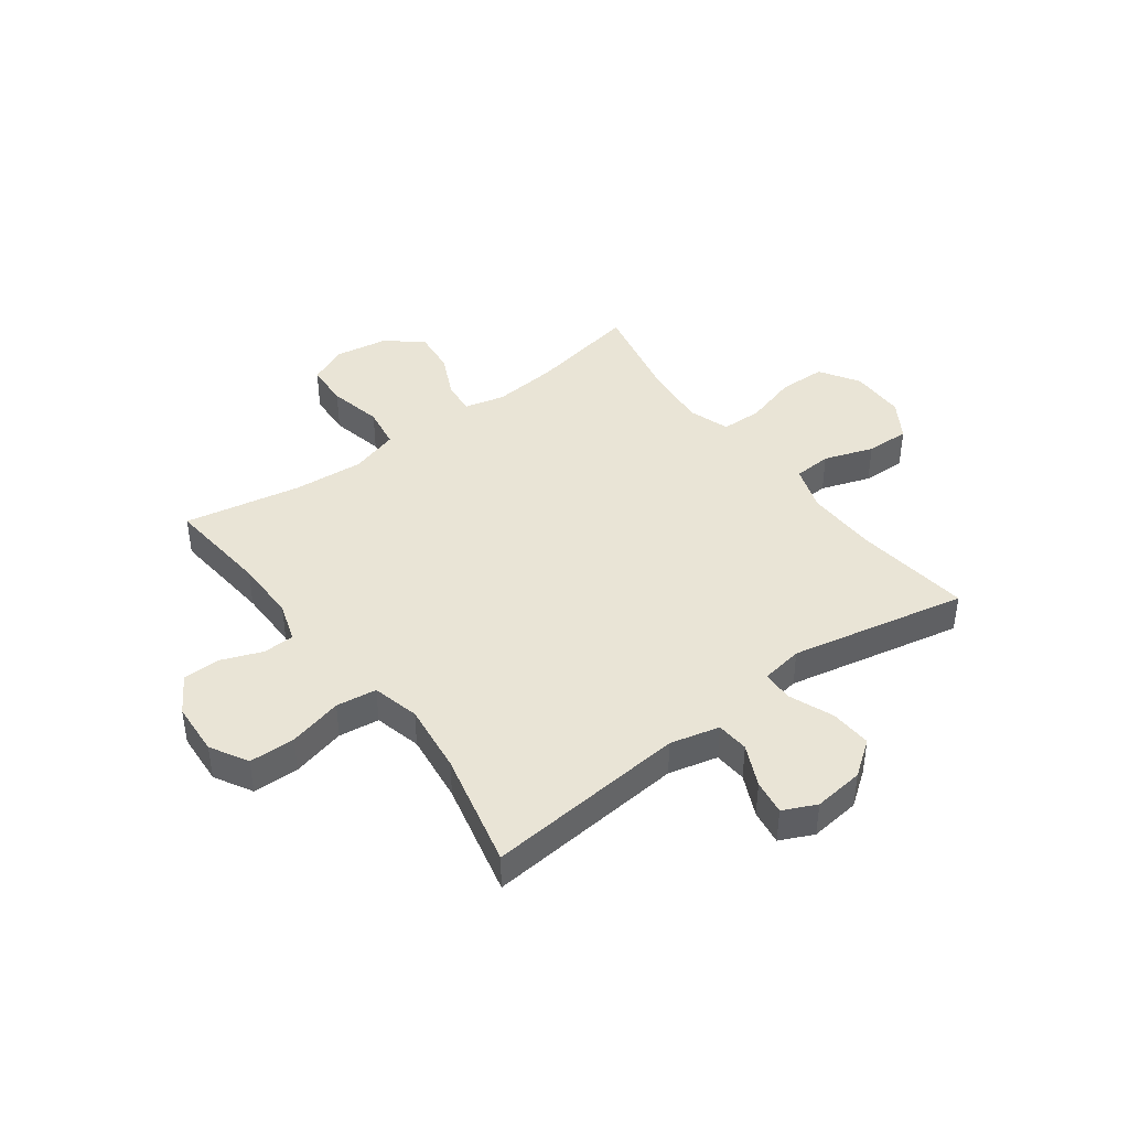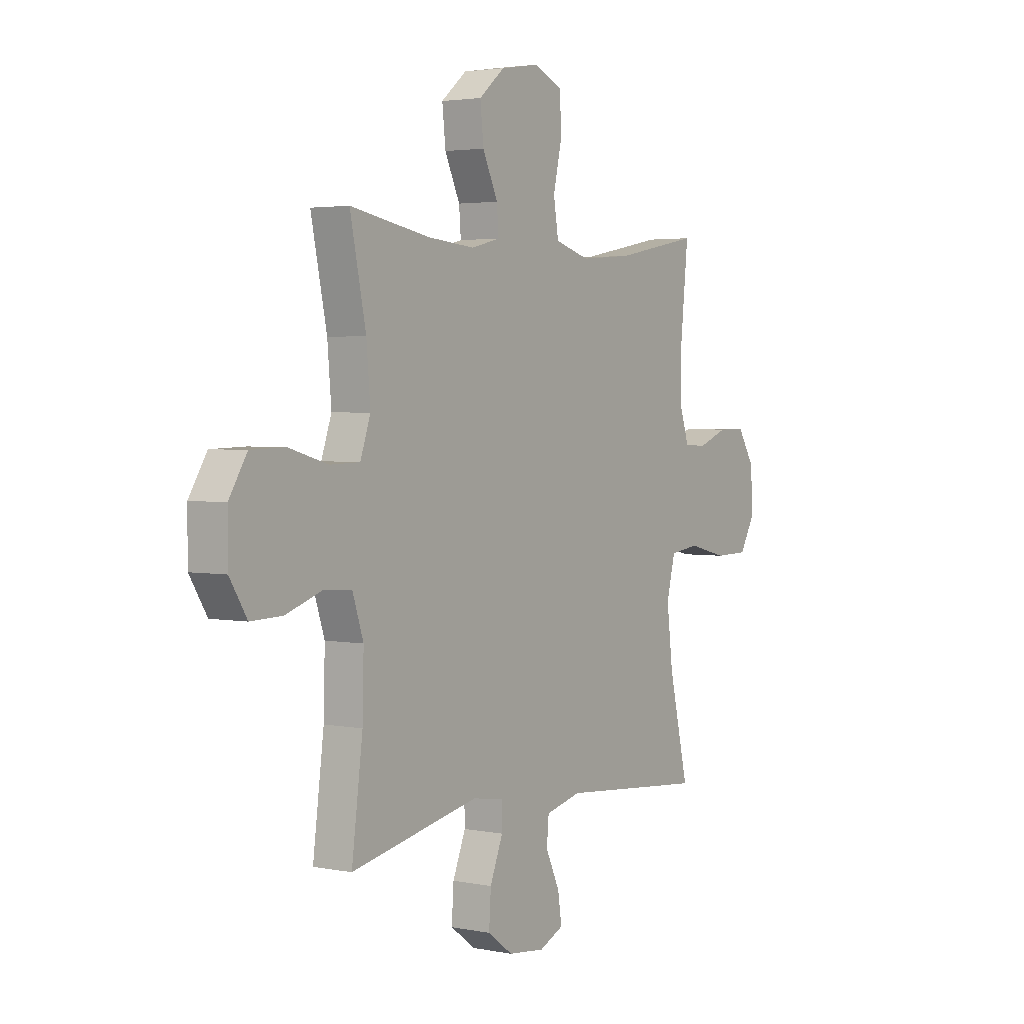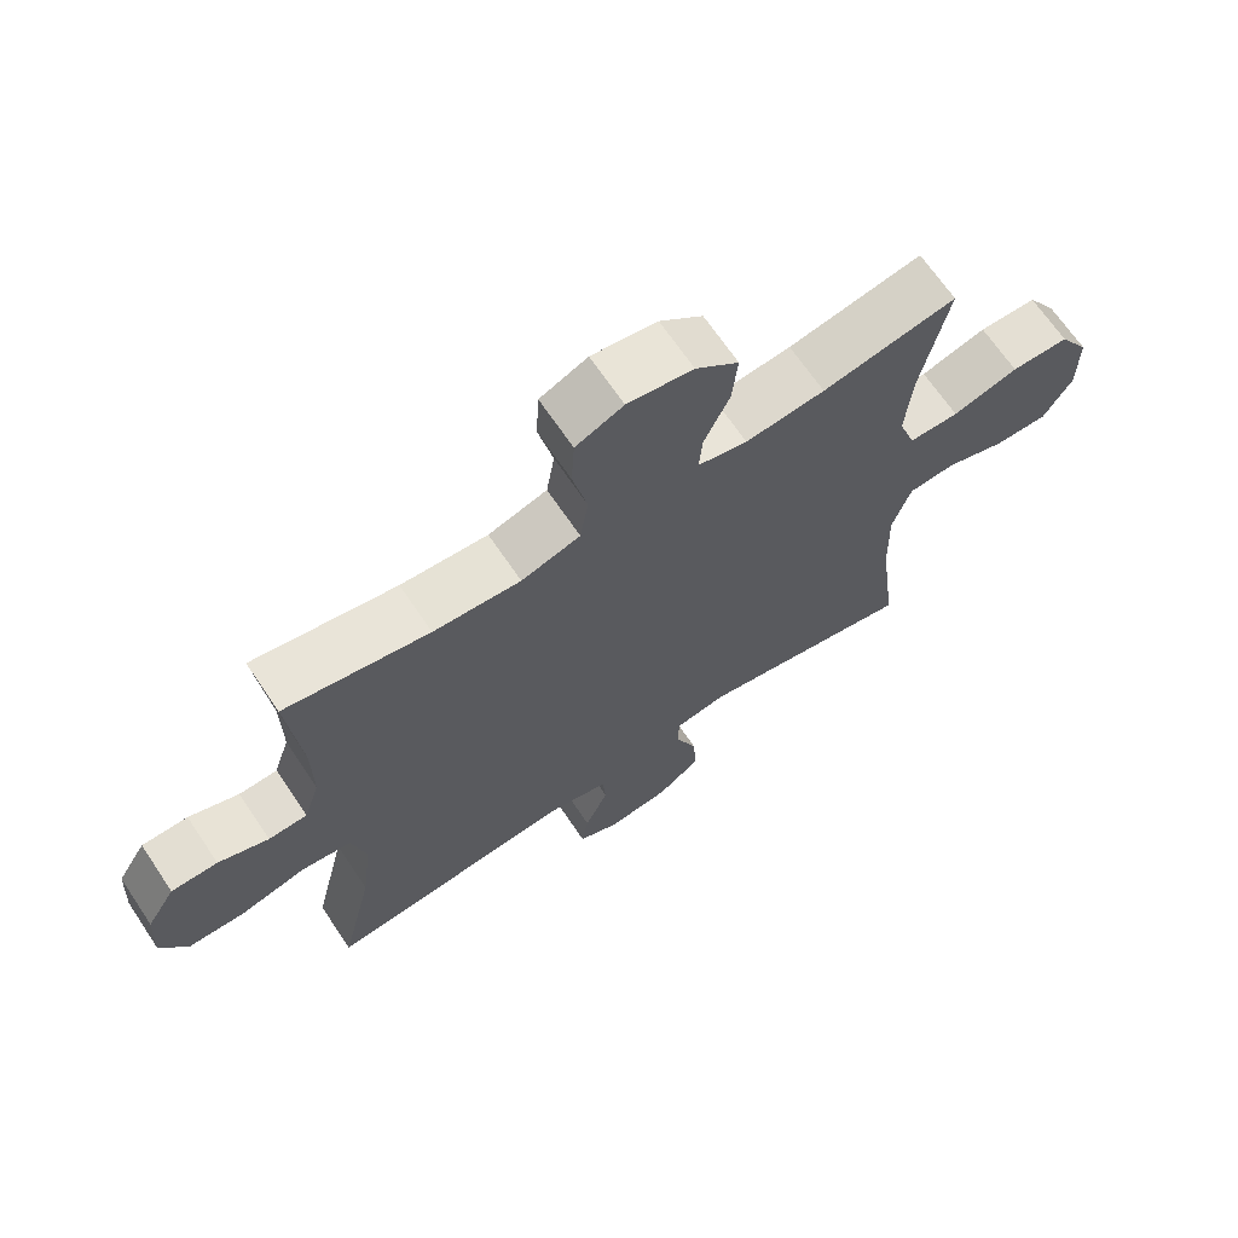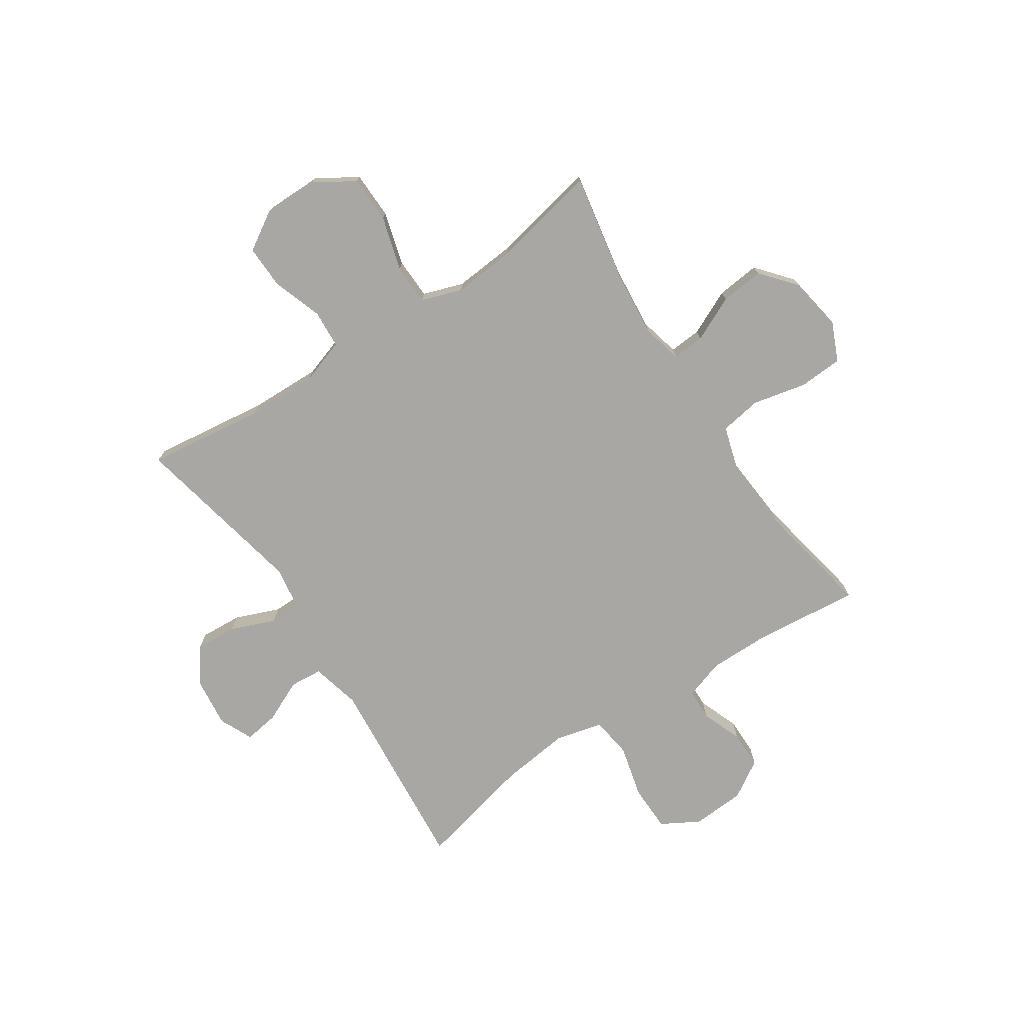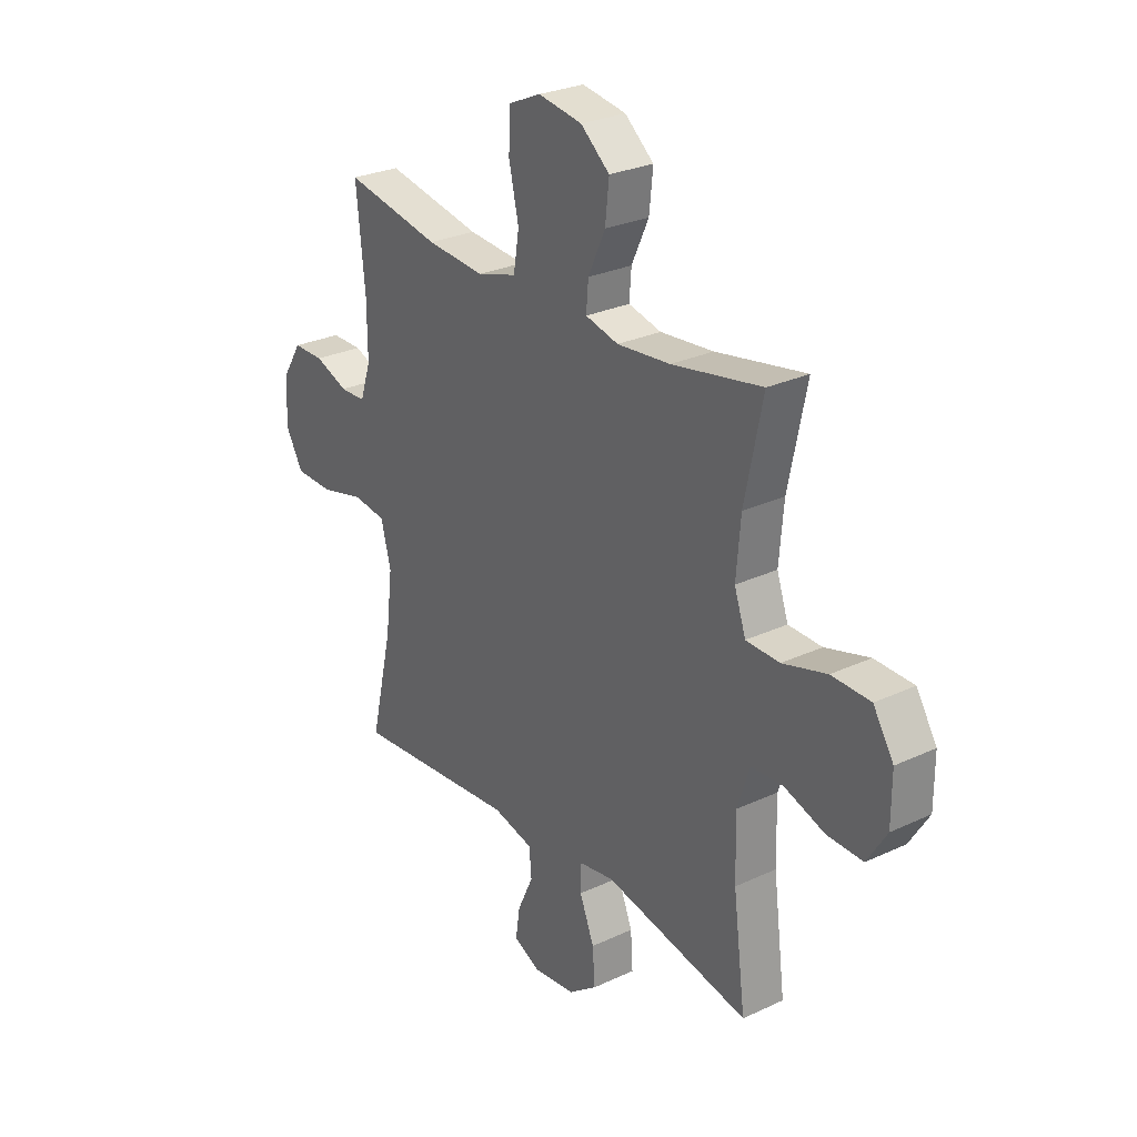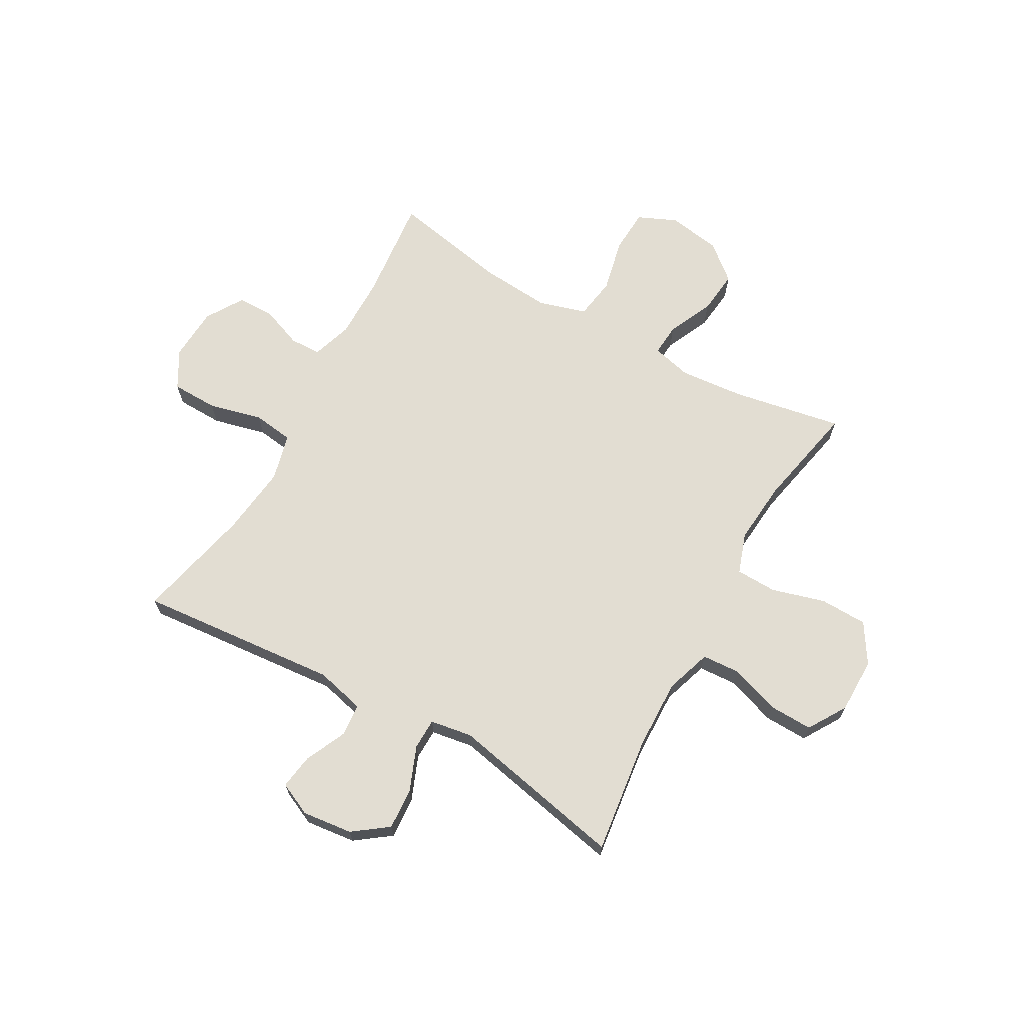
<metadata>
{"format":"obj","ext":"obj","renderer":"f3d","projection":"perspective","resolution":1024,"background":"white","views":[{"elev":42.7,"azim":143.4,"up":"+Y"},{"elev":3.0,"azim":-55.9,"up":"+Z"},{"elev":67.5,"azim":146.1,"up":"+Z"},{"elev":-74.7,"azim":-56.5,"up":"+Y"},{"elev":27.4,"azim":-125.8,"up":"+Z"},{"elev":68.1,"azim":-150.7,"up":"+Y"}]}
</metadata>
<code>
o path6690
v 0.2948 0.0375 0.4479
v 0.1651 0.0375 0.4378
v 0.07712 0.0375 0.464
v 0.06491 0.0375 0.5406
v 0.08684 0.0375 0.6388
v 0.08242 0.0375 0.7193
v 0.0113 0.0375 0.7508
v -0.08654 0.0375 0.7347
v -0.151 0.0375 0.6807
v -0.1426 0.0375 0.6009
v -0.1043 0.0375 0.5184
v -0.09973 0.0375 0.4592
v -0.1732 0.0375 0.4413
v -0.2917 0.0375 0.4522
v -0.4924 0.0375 0.4891
v -0.4524 0.0375 0.2958
v -0.4426 0.0375 0.1805
v -0.4682 0.0375 0.1064
v -0.543 0.0375 0.1045
v -0.6416 0.0375 0.1326
v -0.7282 0.0375 0.1306
v -0.7735 0.0375 0.05814
v -0.7734 0.0375 -0.04366
v -0.7299 0.0375 -0.1136
v -0.6499 0.0375 -0.1114
v -0.5594 0.0375 -0.08035
v -0.4892 0.0375 -0.08457
v -0.4614 0.0375 -0.1685
v -0.4647 0.0375 -0.2973
v -0.4924 0.0375 -0.5128
v -0.1688 0.0375 -0.4457
v -0.09131 0.0375 -0.4581
v -0.09004 0.0375 -0.5152
v -0.1225 0.0375 -0.5967
v -0.1275 0.0375 -0.6733
v -0.06379 0.0375 -0.7203
v 0.02862 0.0375 -0.7308
v 0.08961 0.0375 -0.7026
v 0.08002 0.0375 -0.6384
v 0.04476 0.0375 -0.562
v 0.04972 0.0375 -0.5022
v 0.1401 0.0375 -0.48
v 0.5093 0.0375 -0.5128
v 0.4597 0.0375 -0.2996
v 0.4441 0.0375 -0.1711
v 0.4658 0.0375 -0.08482
v 0.5401 0.0375 -0.07484
v 0.639 0.0375 -0.09932
v 0.7236 0.0375 -0.0975
v 0.7628 0.0375 -0.02847
v 0.7569 0.0375 0.06935
v 0.7142 0.0375 0.1377
v 0.6453 0.0375 0.1379
v 0.5707 0.0375 0.1093
v 0.5132 0.0375 0.1111
v 0.4894 0.0375 0.1843
v 0.4901 0.0375 0.2981
v 0.5093 0.0375 0.4891
v 0.2948 -0.0375 0.4479
v 0.1651 -0.0375 0.4378
v 0.07712 -0.0375 0.464
v 0.06491 -0.0375 0.5406
v 0.08684 -0.0375 0.6388
v 0.08242 -0.0375 0.7193
v 0.0113 -0.0375 0.7508
v -0.08654 -0.0375 0.7347
v -0.151 -0.0375 0.6807
v -0.1426 -0.0375 0.6009
v -0.1043 -0.0375 0.5184
v -0.09973 -0.0375 0.4592
v -0.1732 -0.0375 0.4413
v -0.2917 -0.0375 0.4522
v -0.4924 -0.0375 0.4891
v -0.4524 -0.0375 0.2958
v -0.4426 -0.0375 0.1805
v -0.4682 -0.0375 0.1064
v -0.543 -0.0375 0.1045
v -0.6416 -0.0375 0.1326
v -0.7282 -0.0375 0.1306
v -0.7735 -0.0375 0.05814
v -0.7734 -0.0375 -0.04366
v -0.7299 -0.0375 -0.1136
v -0.6499 -0.0375 -0.1114
v -0.5594 -0.0375 -0.08035
v -0.4892 -0.0375 -0.08457
v -0.4614 -0.0375 -0.1685
v -0.4647 -0.0375 -0.2973
v -0.4924 -0.0375 -0.5128
v -0.1688 -0.0375 -0.4457
v -0.09131 -0.0375 -0.4581
v -0.09004 -0.0375 -0.5152
v -0.1225 -0.0375 -0.5967
v -0.1275 -0.0375 -0.6733
v -0.06379 -0.0375 -0.7203
v 0.02862 -0.0375 -0.7308
v 0.08961 -0.0375 -0.7026
v 0.08002 -0.0375 -0.6384
v 0.04476 -0.0375 -0.562
v 0.04972 -0.0375 -0.5022
v 0.1401 -0.0375 -0.48
v 0.5093 -0.0375 -0.5128
v 0.4597 -0.0375 -0.2996
v 0.4441 -0.0375 -0.1711
v 0.4658 -0.0375 -0.08482
v 0.5401 -0.0375 -0.07484
v 0.639 -0.0375 -0.09932
v 0.7236 -0.0375 -0.0975
v 0.7628 -0.0375 -0.02847
v 0.7569 -0.0375 0.06935
v 0.7142 -0.0375 0.1377
v 0.6453 -0.0375 0.1379
v 0.5707 -0.0375 0.1093
v 0.5132 -0.0375 0.1111
v 0.4894 -0.0375 0.1843
v 0.4901 -0.0375 0.2981
v 0.5093 -0.0375 0.4891
v -0.7282 0.0375 0.1306
v -0.7735 0.0375 0.05814
v -0.7734 0.0375 -0.04366
v -0.7299 0.0375 -0.1136
v -0.6499 0.0375 -0.1114
v -0.6416 0.0375 0.1326
v -0.5594 0.0375 -0.08035
v -0.543 0.0375 0.1045
v -0.4892 0.0375 -0.08457
v -0.4892 0.0375 -0.08457
v -0.4682 0.0375 0.1064
v -0.4682 0.0375 0.1064
v -0.4614 0.0375 -0.1685
v -0.4647 0.0375 -0.2973
v -0.4924 0.0375 -0.5128
v -0.4924 0.0375 -0.5128
v -0.4924 0.0375 0.4891
v -0.4924 0.0375 0.4891
v -0.4524 0.0375 0.2958
v -0.4426 0.0375 0.1805
v -0.2917 0.0375 0.4522
v -0.1732 0.0375 0.4413
v -0.1688 0.0375 -0.4457
v -0.09973 0.0375 0.4592
v -0.09973 0.0375 0.4592
v -0.09131 0.0375 -0.4581
v -0.09131 0.0375 -0.4581
v -0.08654 0.0375 0.7347
v -0.151 0.0375 0.6807
v -0.1426 0.0375 0.6009
v -0.1043 0.0375 0.5184
v -0.1225 0.0375 -0.5967
v -0.1275 0.0375 -0.6733
v -0.06379 0.0375 -0.7203
v -0.09004 0.0375 -0.5152
v 0.0113 0.0375 0.7508
v 0.02862 0.0375 -0.7308
v 0.08242 0.0375 0.7193
v 0.08242 0.0375 0.7193
v 0.08961 0.0375 -0.7026
v 0.08961 0.0375 -0.7026
v 0.04476 0.0375 -0.562
v 0.04972 0.0375 -0.5022
v 0.04972 0.0375 -0.5022
v 0.08002 0.0375 -0.6384
v 0.1401 0.0375 -0.48
v 0.08684 0.0375 0.6388
v 0.06491 0.0375 0.5406
v 0.07712 0.0375 0.464
v 0.07712 0.0375 0.464
v 0.1651 0.0375 0.4378
v 0.2948 0.0375 0.4479
v 0.4441 0.0375 -0.1711
v 0.4658 0.0375 -0.08482
v 0.4658 0.0375 -0.08482
v 0.4597 0.0375 -0.2996
v 0.5401 0.0375 -0.07484
v 0.5093 0.0375 -0.5128
v 0.5093 0.0375 -0.5128
v 0.5093 0.0375 0.4891
v 0.5093 0.0375 0.4891
v 0.4894 0.0375 0.1843
v 0.4901 0.0375 0.2981
v 0.5132 0.0375 0.1111
v 0.5132 0.0375 0.1111
v 0.5707 0.0375 0.1093
v 0.639 0.0375 -0.09932
v 0.6453 0.0375 0.1379
v 0.7236 0.0375 -0.0975
v 0.7142 0.0375 0.1377
v 0.7569 0.0375 0.06935
v 0.7628 0.0375 -0.02847
v -0.7282 -0.0375 0.1306
v -0.7735 -0.0375 0.05814
v -0.7734 -0.0375 -0.04366
v -0.7299 -0.0375 -0.1136
v -0.6499 -0.0375 -0.1114
v -0.6416 -0.0375 0.1326
v -0.5594 -0.0375 -0.08035
v -0.543 -0.0375 0.1045
v -0.4892 -0.0375 -0.08457
v -0.4892 -0.0375 -0.08457
v -0.4682 -0.0375 0.1064
v -0.4682 -0.0375 0.1064
v -0.4614 -0.0375 -0.1685
v -0.4647 -0.0375 -0.2973
v -0.4924 -0.0375 -0.5128
v -0.4924 -0.0375 -0.5128
v -0.4924 -0.0375 0.4891
v -0.4924 -0.0375 0.4891
v -0.4524 -0.0375 0.2958
v -0.4426 -0.0375 0.1805
v -0.2917 -0.0375 0.4522
v -0.1732 -0.0375 0.4413
v -0.1688 -0.0375 -0.4457
v -0.09973 -0.0375 0.4592
v -0.09973 -0.0375 0.4592
v -0.09131 -0.0375 -0.4581
v -0.09131 -0.0375 -0.4581
v -0.08654 -0.0375 0.7347
v -0.151 -0.0375 0.6807
v -0.1426 -0.0375 0.6009
v -0.1043 -0.0375 0.5184
v -0.1225 -0.0375 -0.5967
v -0.1275 -0.0375 -0.6733
v -0.06379 -0.0375 -0.7203
v -0.09004 -0.0375 -0.5152
v 0.0113 -0.0375 0.7508
v 0.02862 -0.0375 -0.7308
v 0.08242 -0.0375 0.7193
v 0.08242 -0.0375 0.7193
v 0.08961 -0.0375 -0.7026
v 0.08961 -0.0375 -0.7026
v 0.04476 -0.0375 -0.562
v 0.04972 -0.0375 -0.5022
v 0.04972 -0.0375 -0.5022
v 0.08002 -0.0375 -0.6384
v 0.1401 -0.0375 -0.48
v 0.08684 -0.0375 0.6388
v 0.06491 -0.0375 0.5406
v 0.07712 -0.0375 0.464
v 0.07712 -0.0375 0.464
v 0.1651 -0.0375 0.4378
v 0.2948 -0.0375 0.4479
v 0.4441 -0.0375 -0.1711
v 0.4658 -0.0375 -0.08482
v 0.4658 -0.0375 -0.08482
v 0.4597 -0.0375 -0.2996
v 0.5401 -0.0375 -0.07484
v 0.5093 -0.0375 -0.5128
v 0.5093 -0.0375 -0.5128
v 0.5093 -0.0375 0.4891
v 0.5093 -0.0375 0.4891
v 0.4894 -0.0375 0.1843
v 0.4901 -0.0375 0.2981
v 0.5132 -0.0375 0.1111
v 0.5132 -0.0375 0.1111
v 0.5707 -0.0375 0.1093
v 0.639 -0.0375 -0.09932
v 0.6453 -0.0375 0.1379
v 0.7236 -0.0375 -0.0975
v 0.7142 -0.0375 0.1377
v 0.7569 -0.0375 0.06935
v 0.7628 -0.0375 -0.02847
f 250 239 242
f 260 259 255
f 195 194 193
f 207 209 205
f 245 254 252
f 214 208 199
f 241 234 244
f 193 190 191
f 197 196 195
f 234 241 214
f 240 251 248
f 242 239 214
f 236 219 212
f 251 240 250
f 239 250 240
f 239 237 212
f 233 225 228
f 214 201 211
f 194 190 193
f 223 231 214
f 222 225 233
f 222 220 221
f 214 241 242
f 245 252 242
f 236 212 237
f 214 199 201
f 224 216 235
f 208 212 210
f 208 209 207
f 226 224 235
f 193 191 192
f 201 199 197
f 210 209 208
f 194 195 196
f 219 236 218
f 222 230 220
f 254 255 256
f 244 234 246
f 234 214 231
f 211 201 202
f 230 222 233
f 190 194 189
f 239 212 214
f 255 254 245
f 218 235 216
f 220 230 223
f 214 212 208
f 231 223 230
f 235 218 236
f 256 259 258
f 218 216 217
f 199 196 197
f 259 256 255
f 252 250 242
f 211 202 203
f 257 260 255
f 21 22 80 79
f 22 23 81 80
f 23 24 82 81
f 24 25 83 82
f 20 21 79 78
f 25 26 84 83
f 19 20 78 77
f 26 126 198 84
f 128 19 77 200
f 27 28 86 85
f 29 132 204 87
f 134 16 74 206
f 17 18 76 75
f 28 29 87 86
f 16 17 75 74
f 14 15 73 72
f 13 14 72 71
f 30 31 89 88
f 141 13 71 213
f 31 143 215 89
f 8 9 67 66
f 9 10 68 67
f 10 11 69 68
f 34 35 93 92
f 35 36 94 93
f 33 34 92 91
f 11 12 70 69
f 32 33 91 90
f 7 8 66 65
f 36 37 95 94
f 155 7 65 227
f 37 157 229 95
f 40 160 232 98
f 39 40 98 97
f 38 39 97 96
f 41 42 100 99
f 5 6 64 63
f 4 5 63 62
f 166 4 62 238
f 2 3 61 60
f 1 2 60 59
f 45 171 243 103
f 44 45 103 102
f 46 47 105 104
f 175 44 102 247
f 42 43 101 100
f 177 1 59 249
f 56 57 115 114
f 181 56 114 253
f 57 58 116 115
f 54 55 113 112
f 47 48 106 105
f 53 54 112 111
f 48 49 107 106
f 52 53 111 110
f 51 52 110 109
f 50 51 109 108
f 49 50 108 107
f 178 170 167
f 188 183 187
f 123 121 122
f 135 133 137
f 173 180 182
f 142 127 136
f 169 172 162
f 121 119 118
f 125 123 124
f 162 142 169
f 168 176 179
f 170 142 167
f 164 140 147
f 179 178 168
f 167 168 178
f 167 140 165
f 161 156 153
f 142 139 129
f 122 121 118
f 151 142 159
f 150 161 153
f 150 149 148
f 142 170 169
f 173 170 180
f 164 165 140
f 142 129 127
f 152 163 144
f 136 138 140
f 136 135 137
f 154 163 152
f 121 120 119
f 129 125 127
f 138 136 137
f 122 124 123
f 147 146 164
f 150 148 158
f 182 184 183
f 172 174 162
f 162 159 142
f 139 130 129
f 158 161 150
f 118 117 122
f 167 142 140
f 183 173 182
f 146 144 163
f 148 151 158
f 142 136 140
f 159 158 151
f 163 164 146
f 184 186 187
f 146 145 144
f 127 125 124
f 187 183 184
f 180 170 178
f 139 131 130
f 185 183 188

</code>
